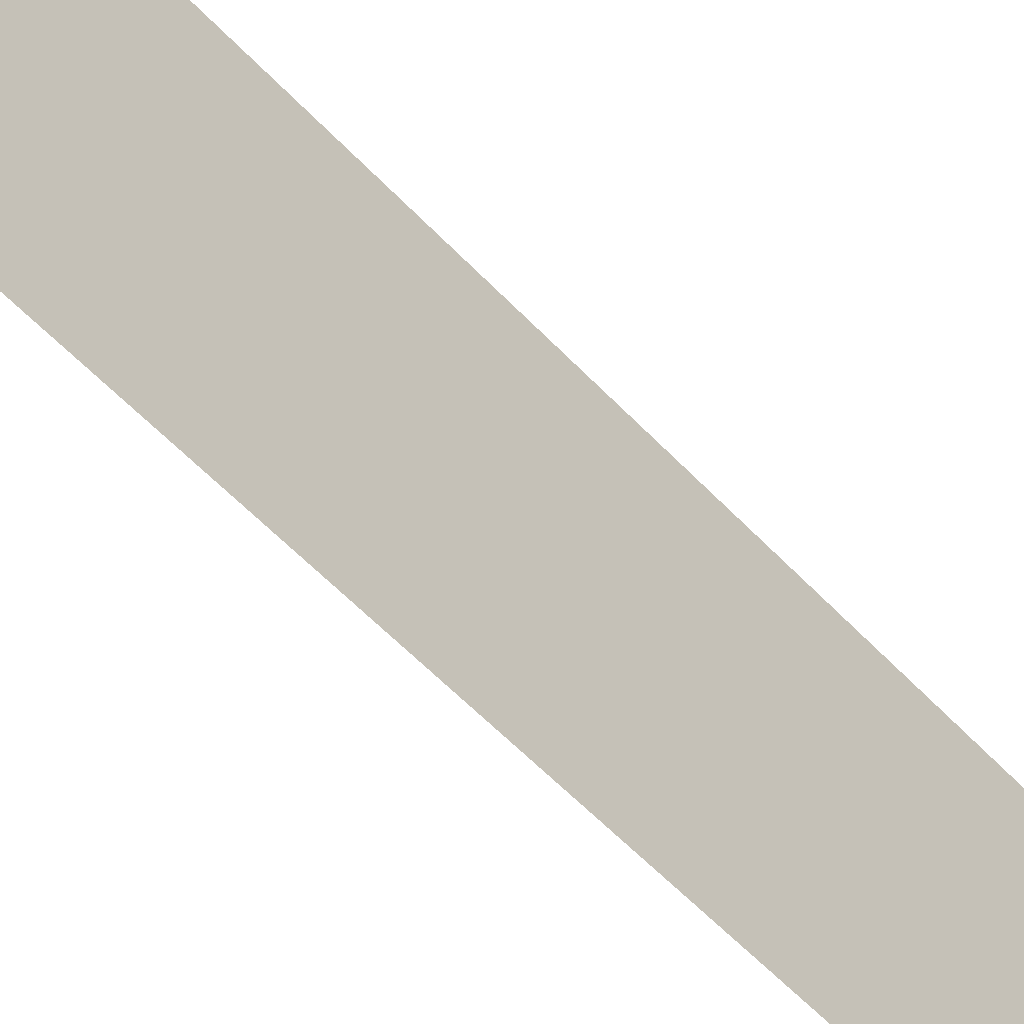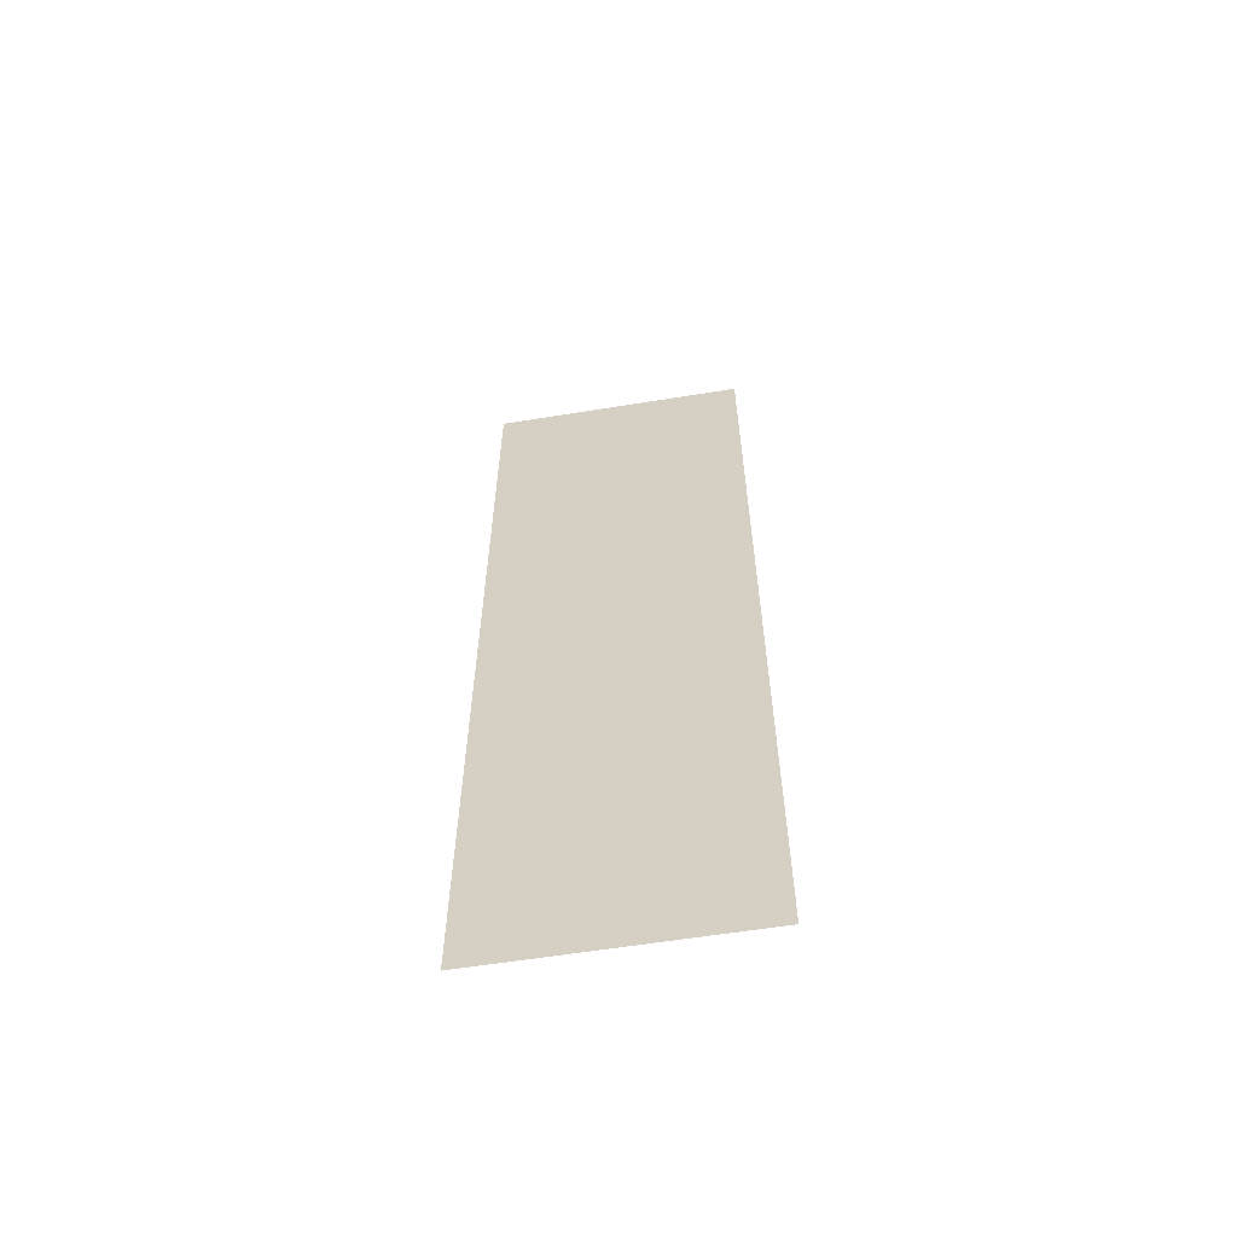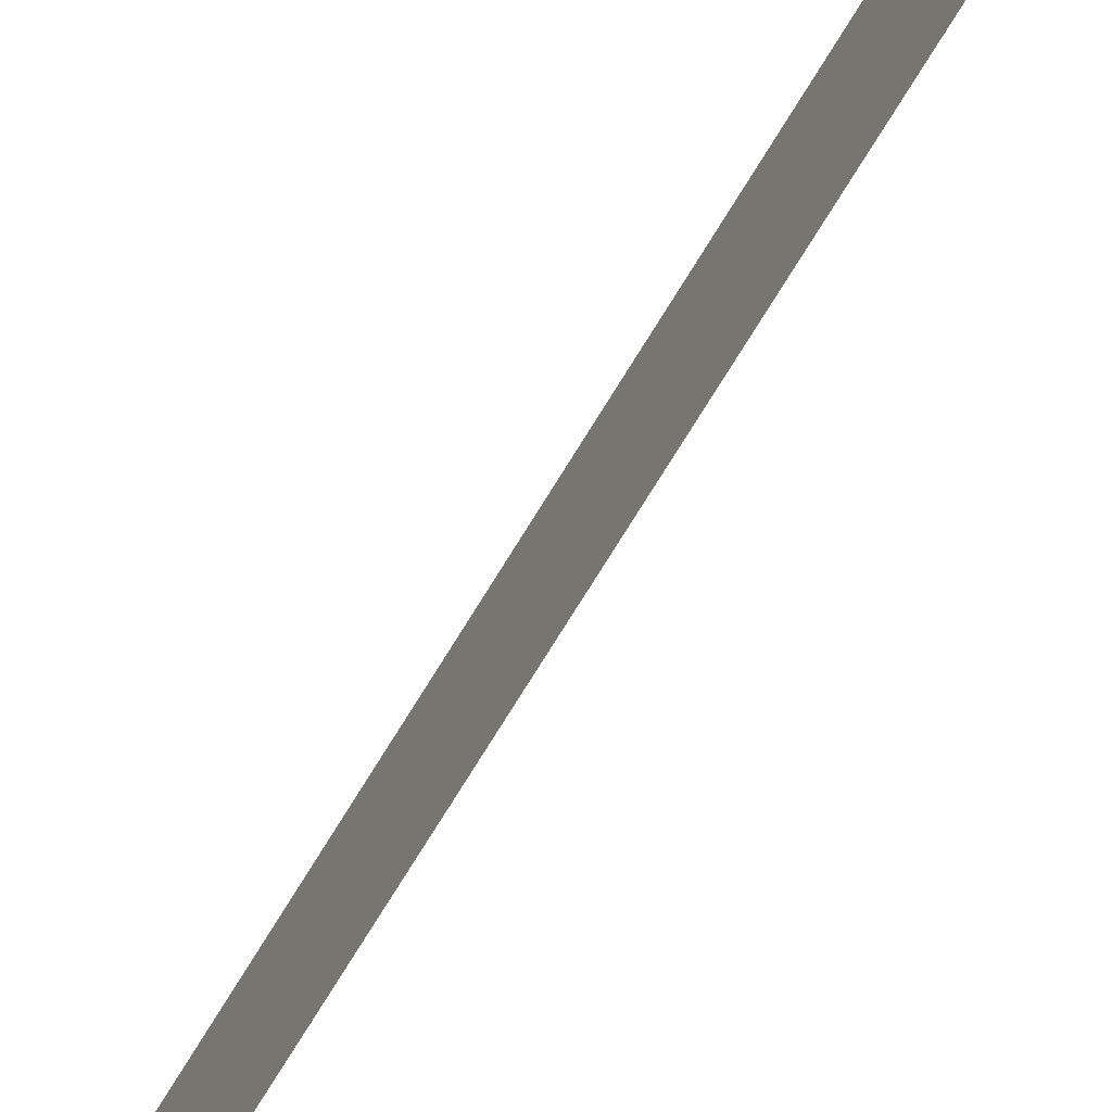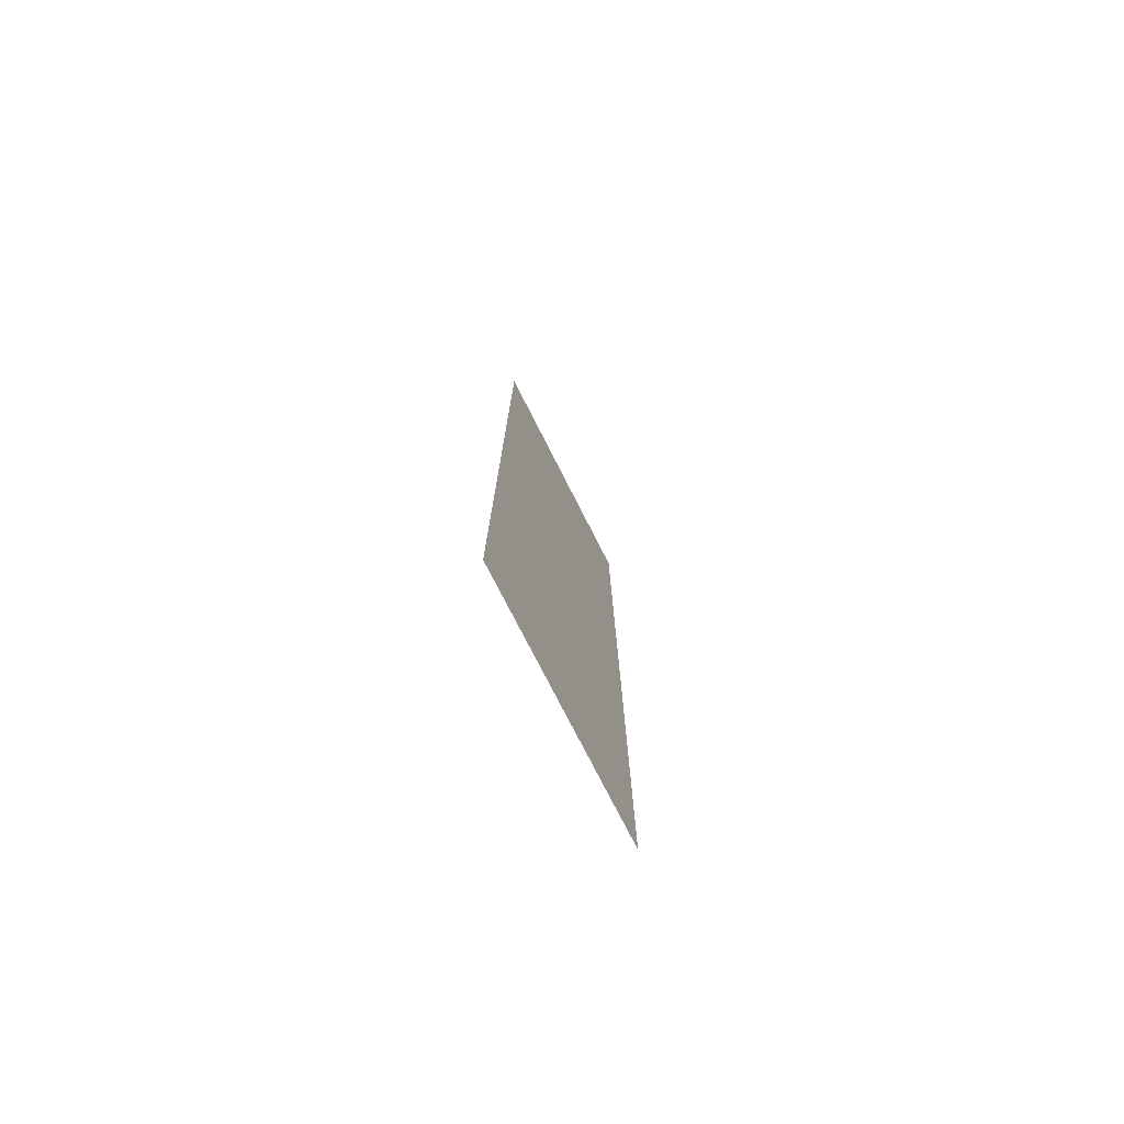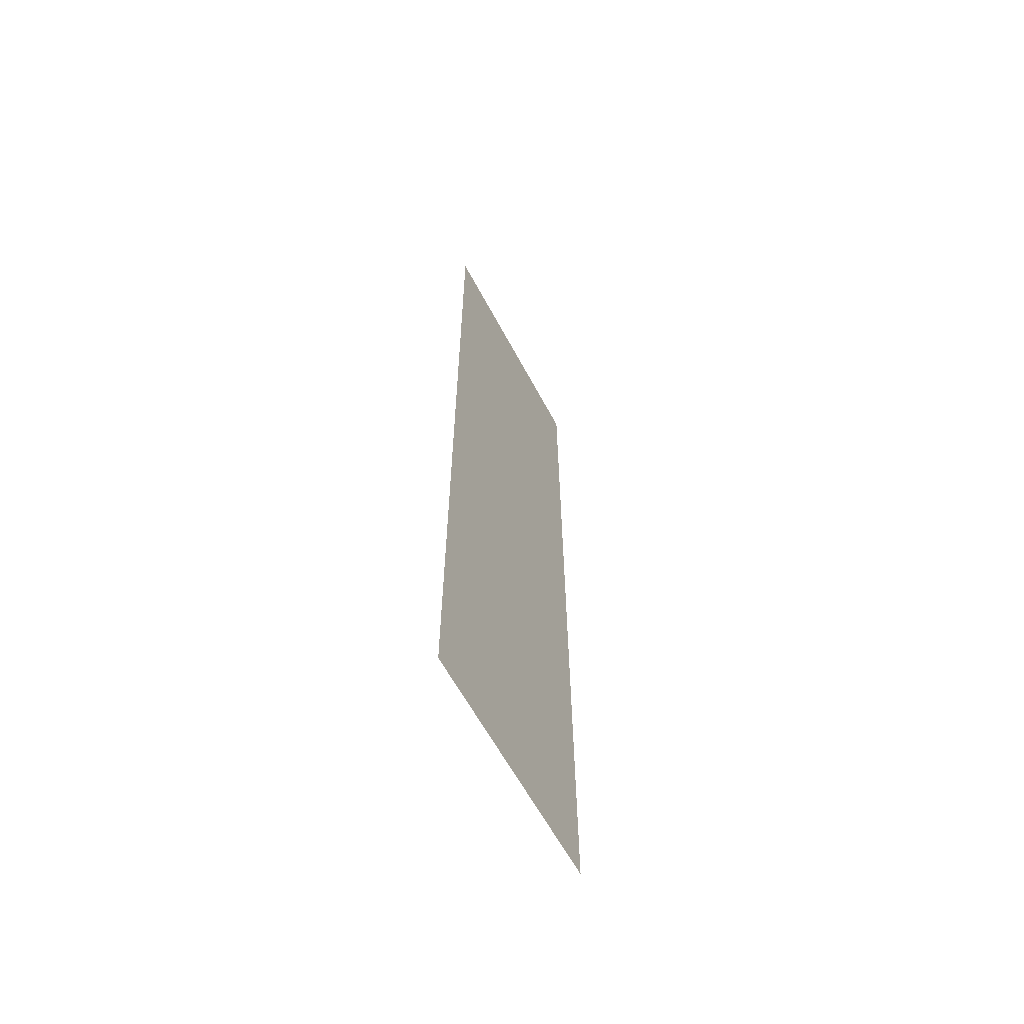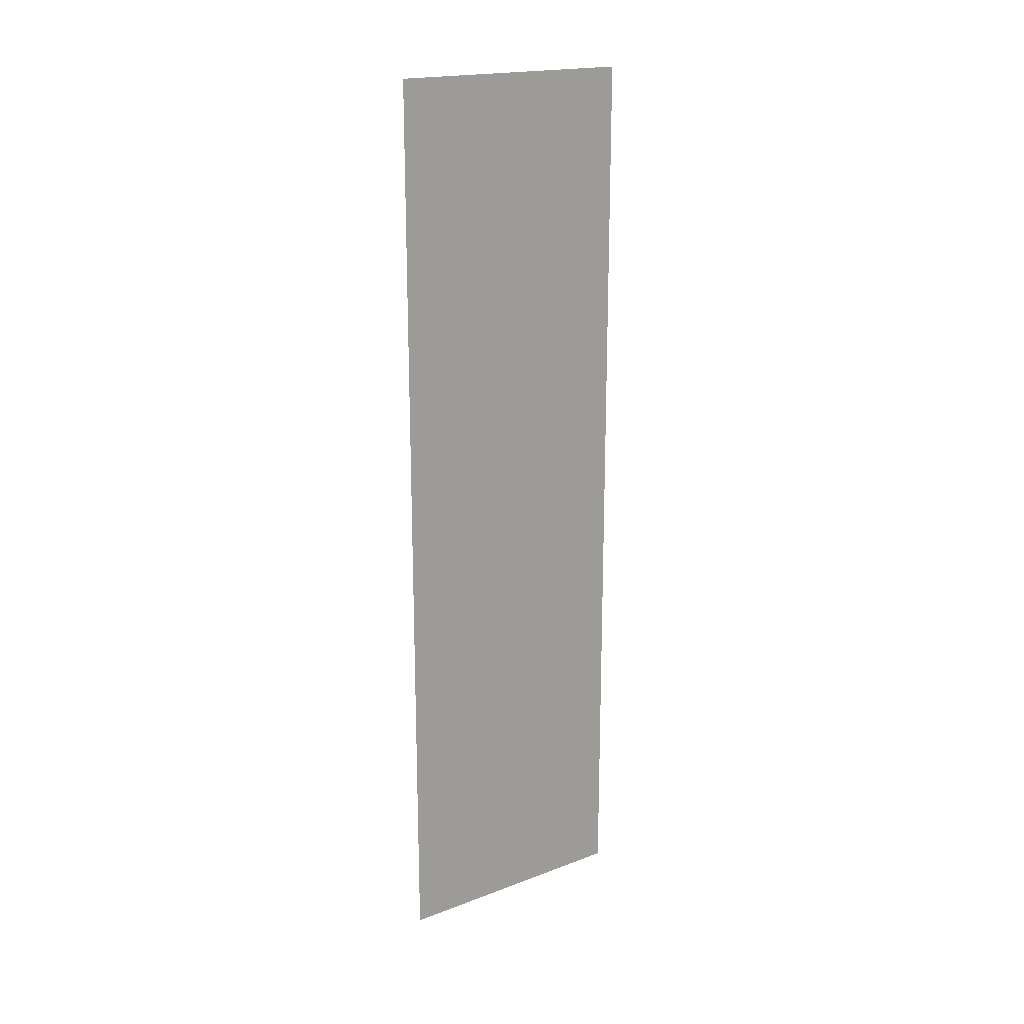
<metadata>
{"format":"obj","ext":"obj","renderer":"f3d","projection":"perspective","resolution":1024,"background":"white","views":[{"elev":-51.7,"azim":-139.4,"up":"+Y"},{"elev":-60.0,"azim":99.4,"up":"+Z"},{"elev":-78.2,"azim":-32.0,"up":"+Y"},{"elev":-76.4,"azim":-153.0,"up":"+Z"},{"elev":-61.9,"azim":-151.9,"up":"+Z"},{"elev":19.0,"azim":-125.4,"up":"+Z"}]}
</metadata>
<code>
o Plane.068_Plane.001
v 174.7 50.25 83.35
v 174.8 -2.25 -107.1
v 174.7 -2.25 83.35
v 174.8 50.25 -107.1
f 1 2 3
f 1 4 2

</code>
